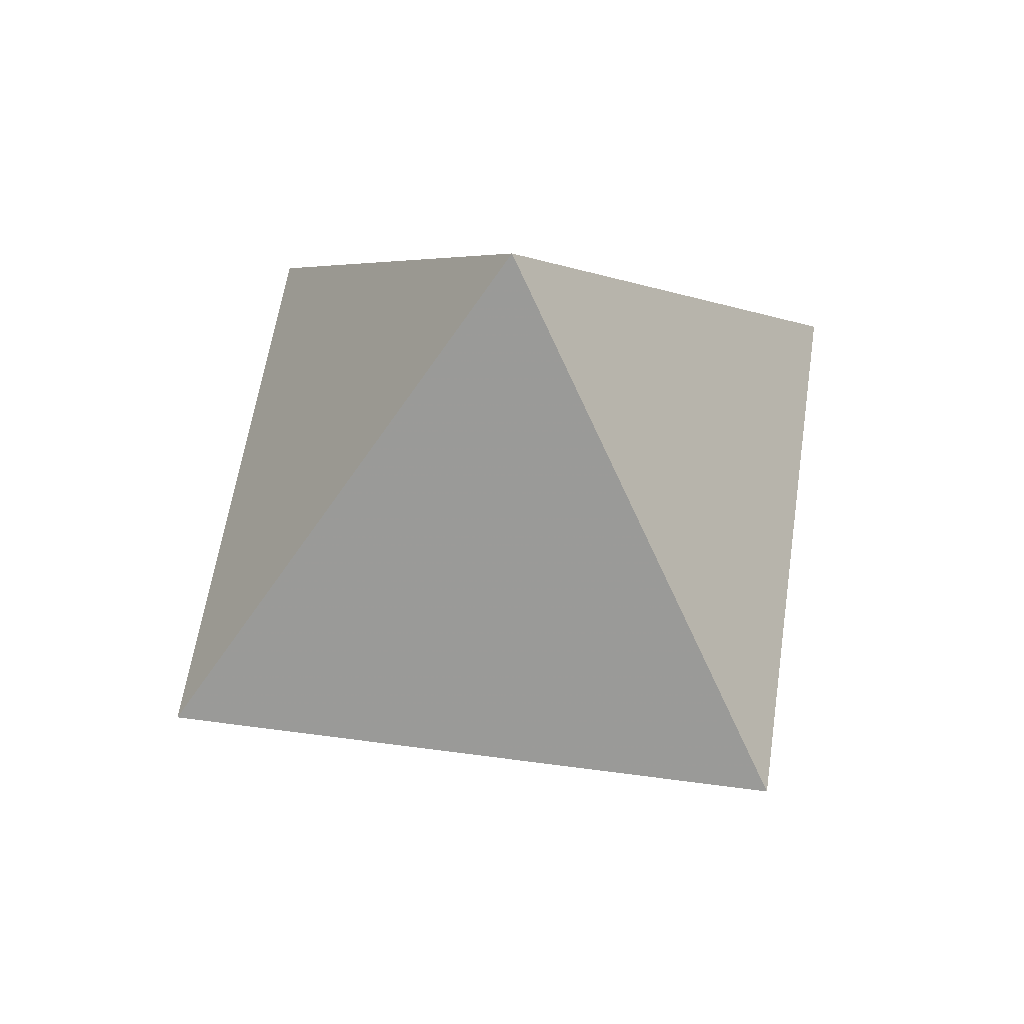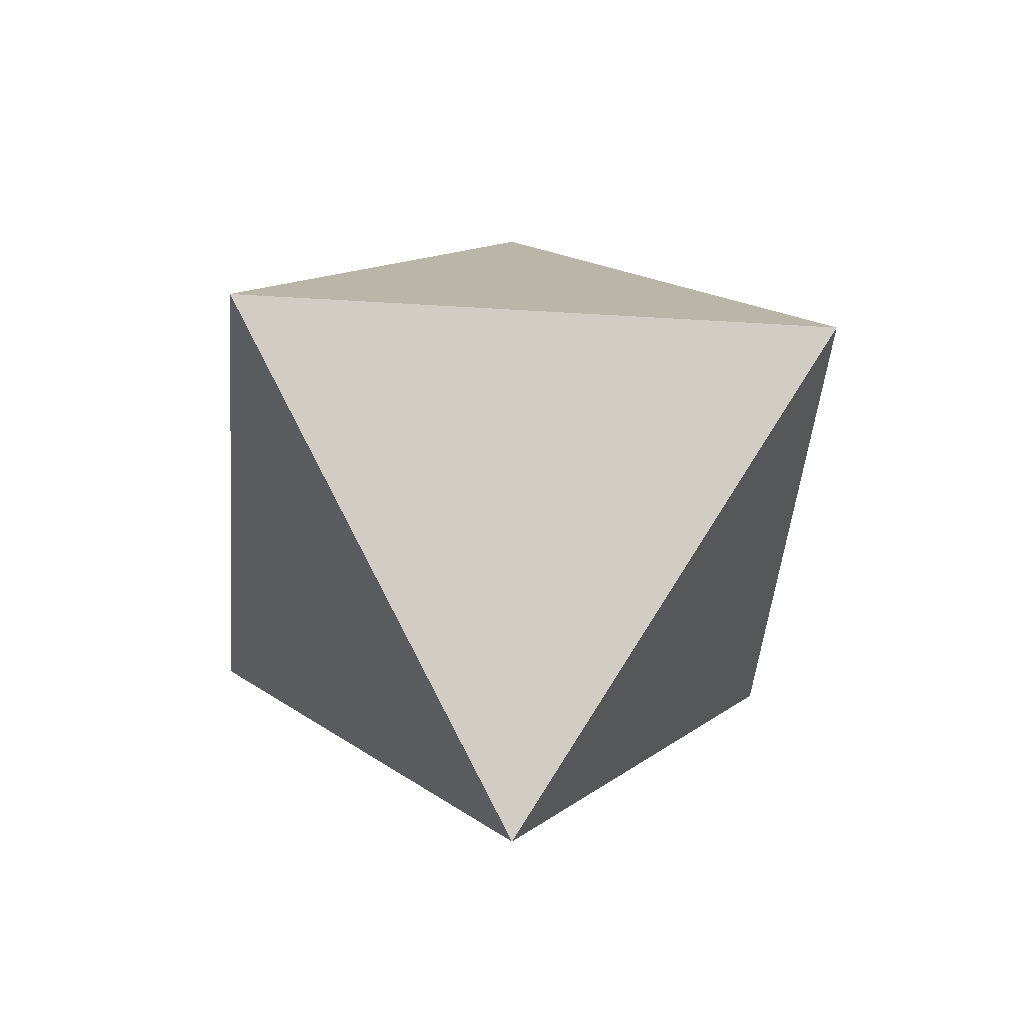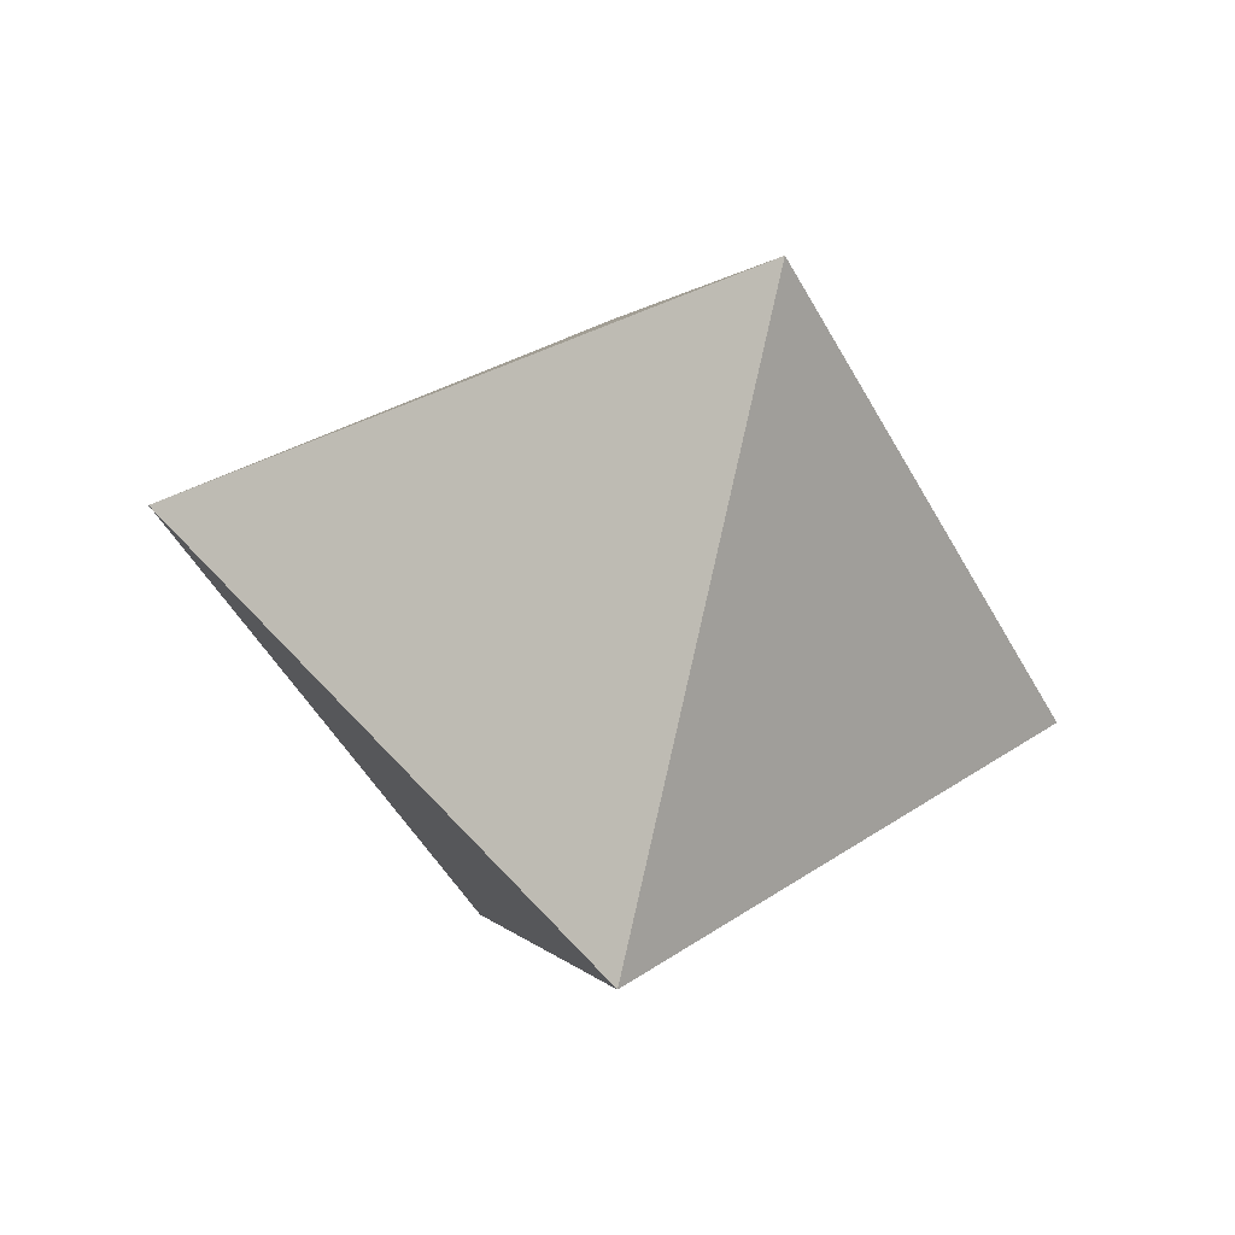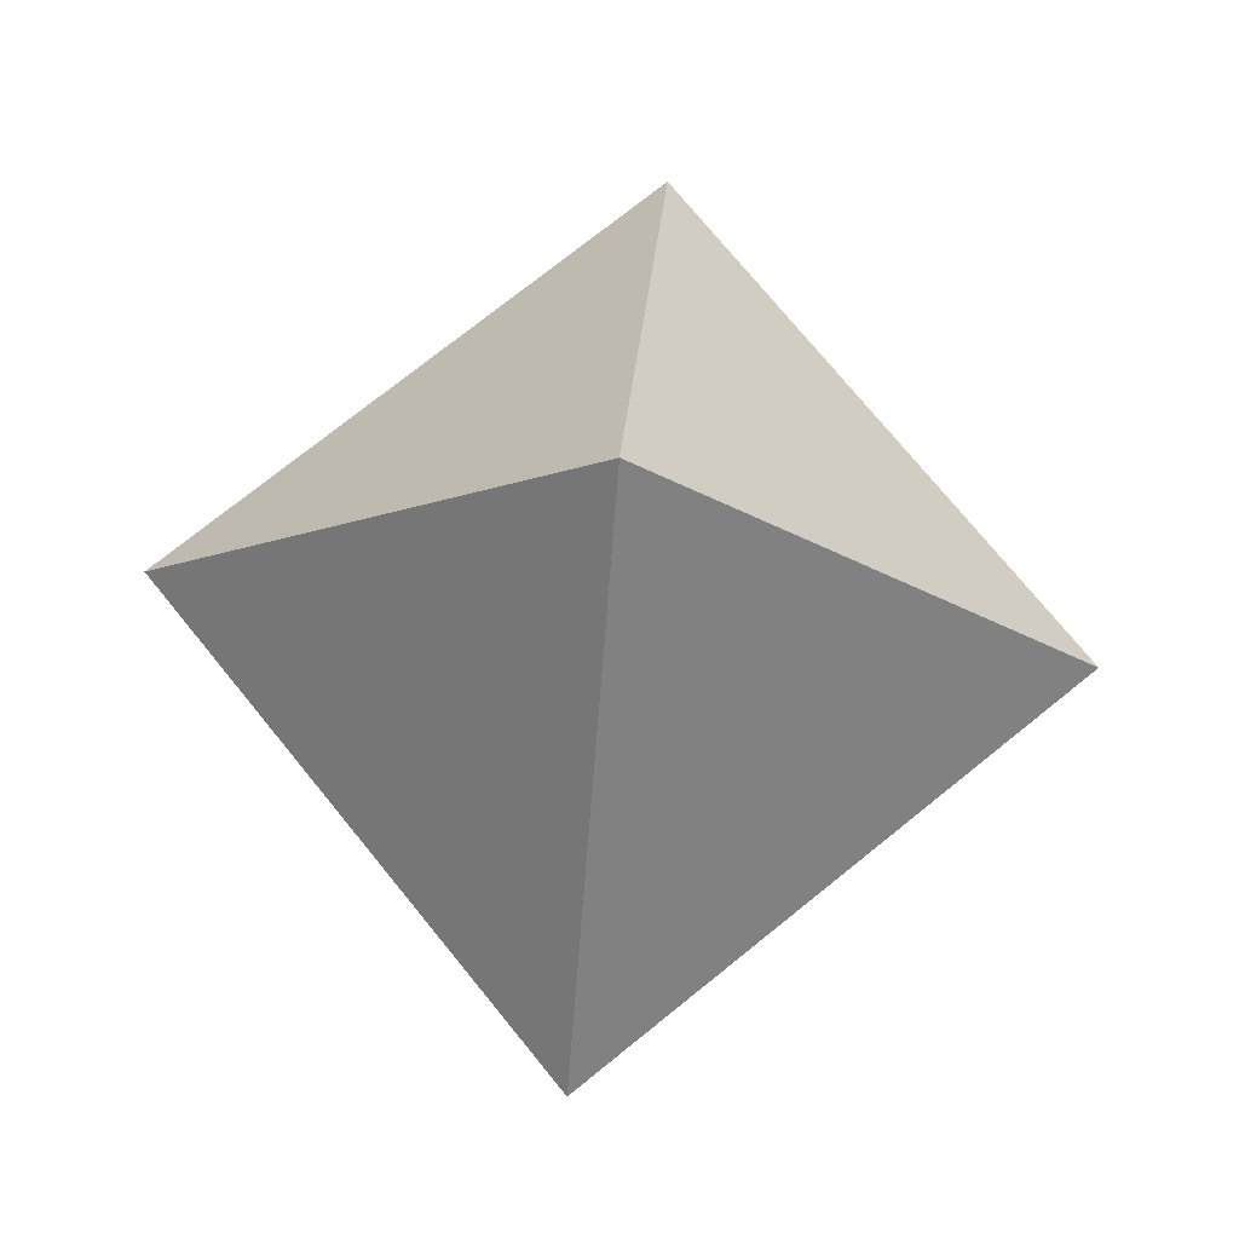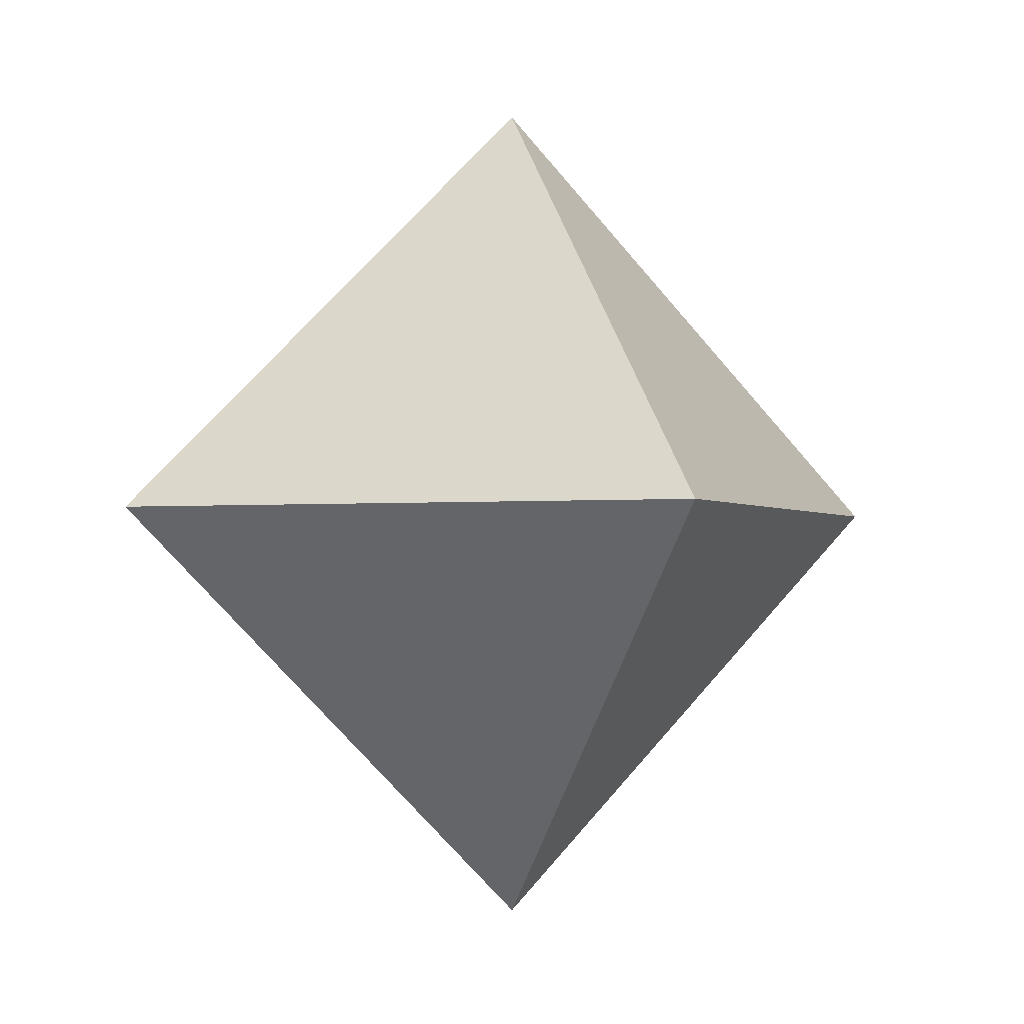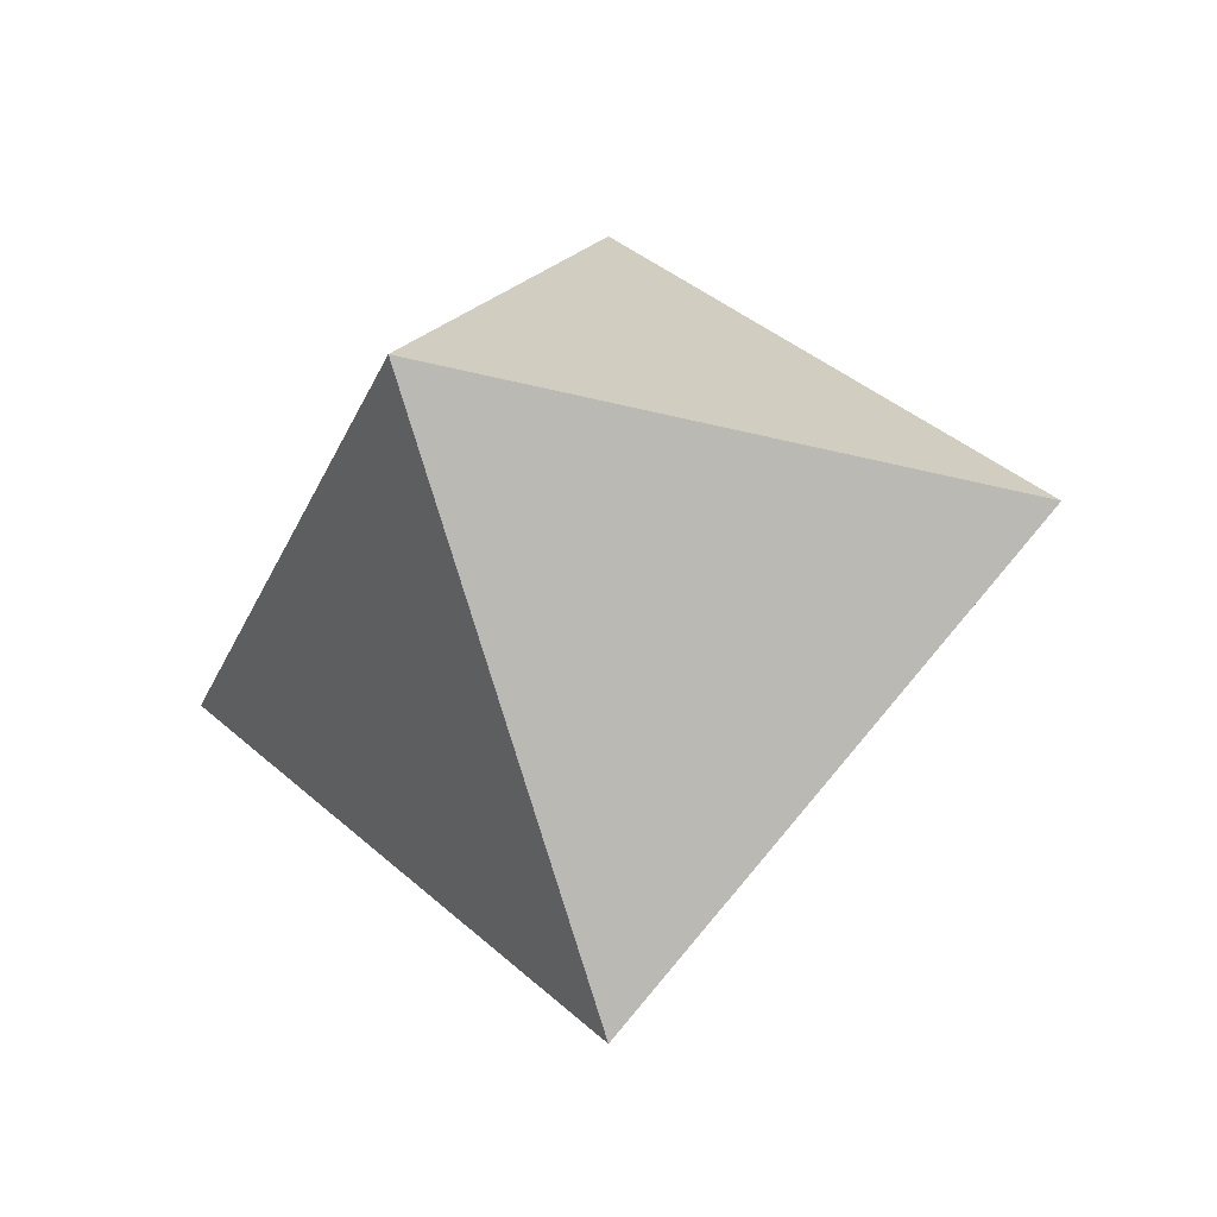
<metadata>
{"format":"obj","ext":"obj","renderer":"f3d","projection":"perspective","resolution":1024,"background":"white","views":[{"elev":55.1,"azim":143.2,"up":"+Y"},{"elev":-41.5,"azim":130.6,"up":"+Z"},{"elev":-46.0,"azim":161.6,"up":"+Z"},{"elev":73.2,"azim":6.0,"up":"+Y"},{"elev":-1.8,"azim":156.5,"up":"+Z"},{"elev":-31.6,"azim":-65.6,"up":"+Y"}]}
</metadata>
<code>
g Object001
v  1  0  0
v  0  -1  0
v  -1  0  0
v  0  1  0
v  0  0  1
v  0  0  -1
f 2 1 5
f 3 2 5
f 4 3 5
f 1 4 5
f 1 2 6
f 2 3 6
f 3 4 6
f 4 1 6

</code>
